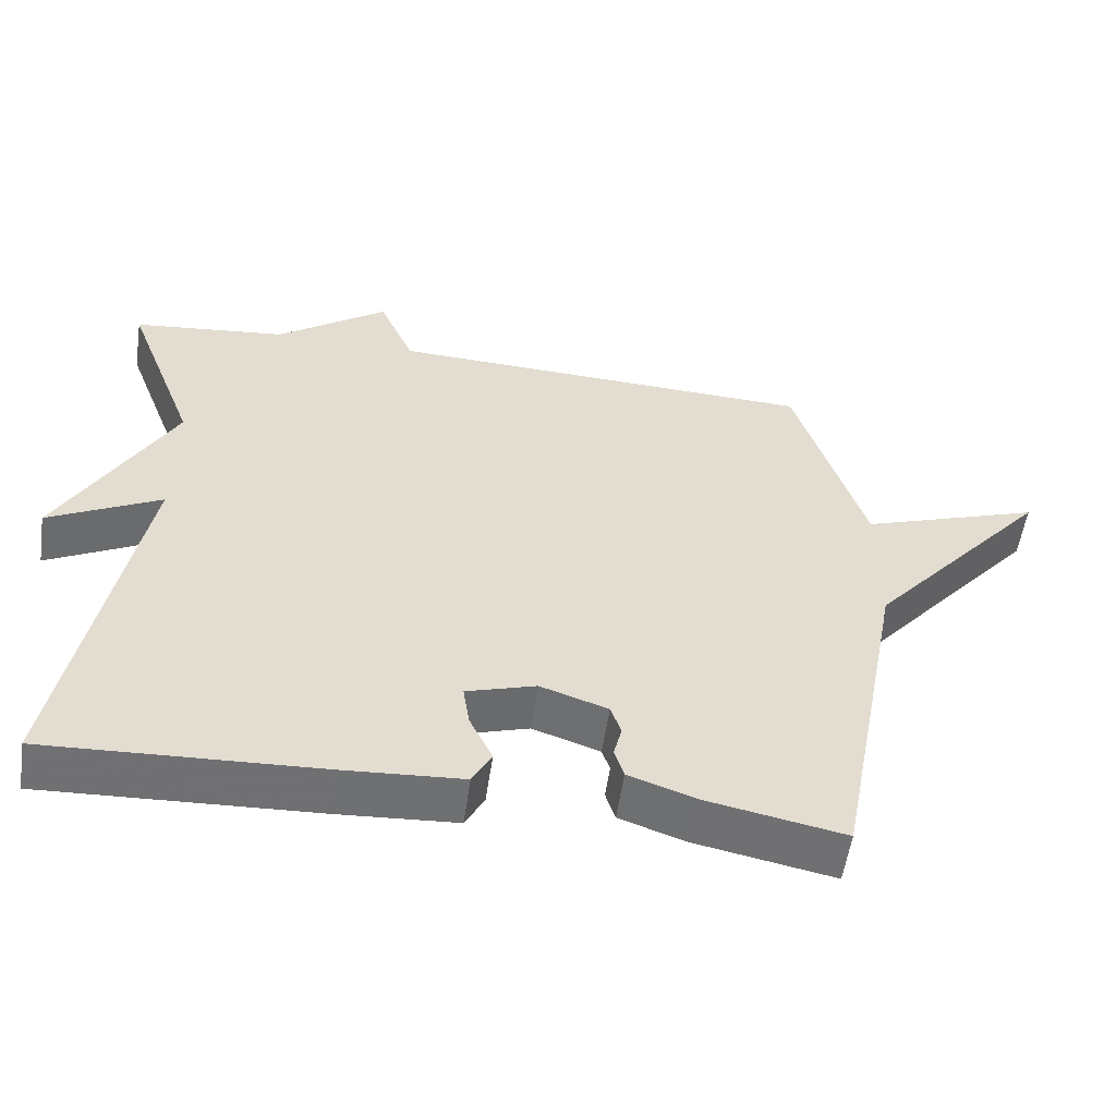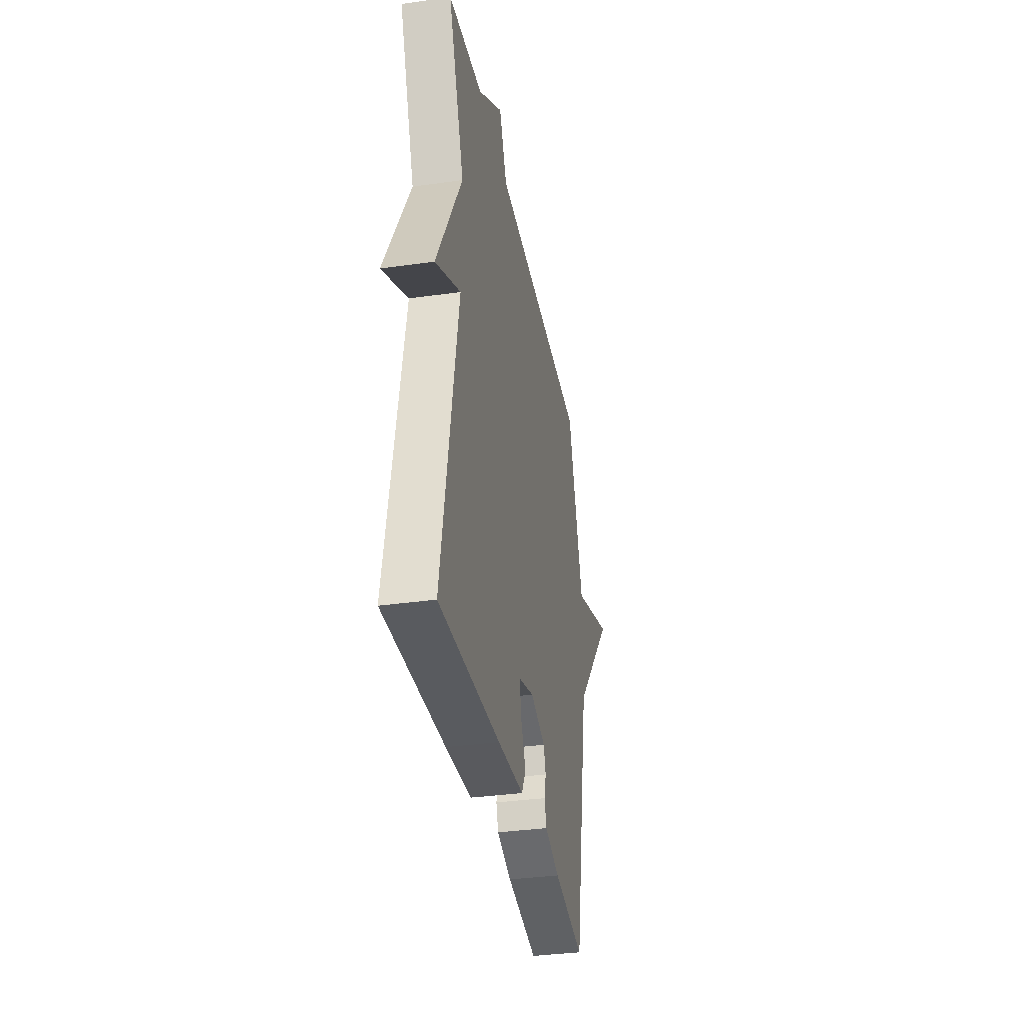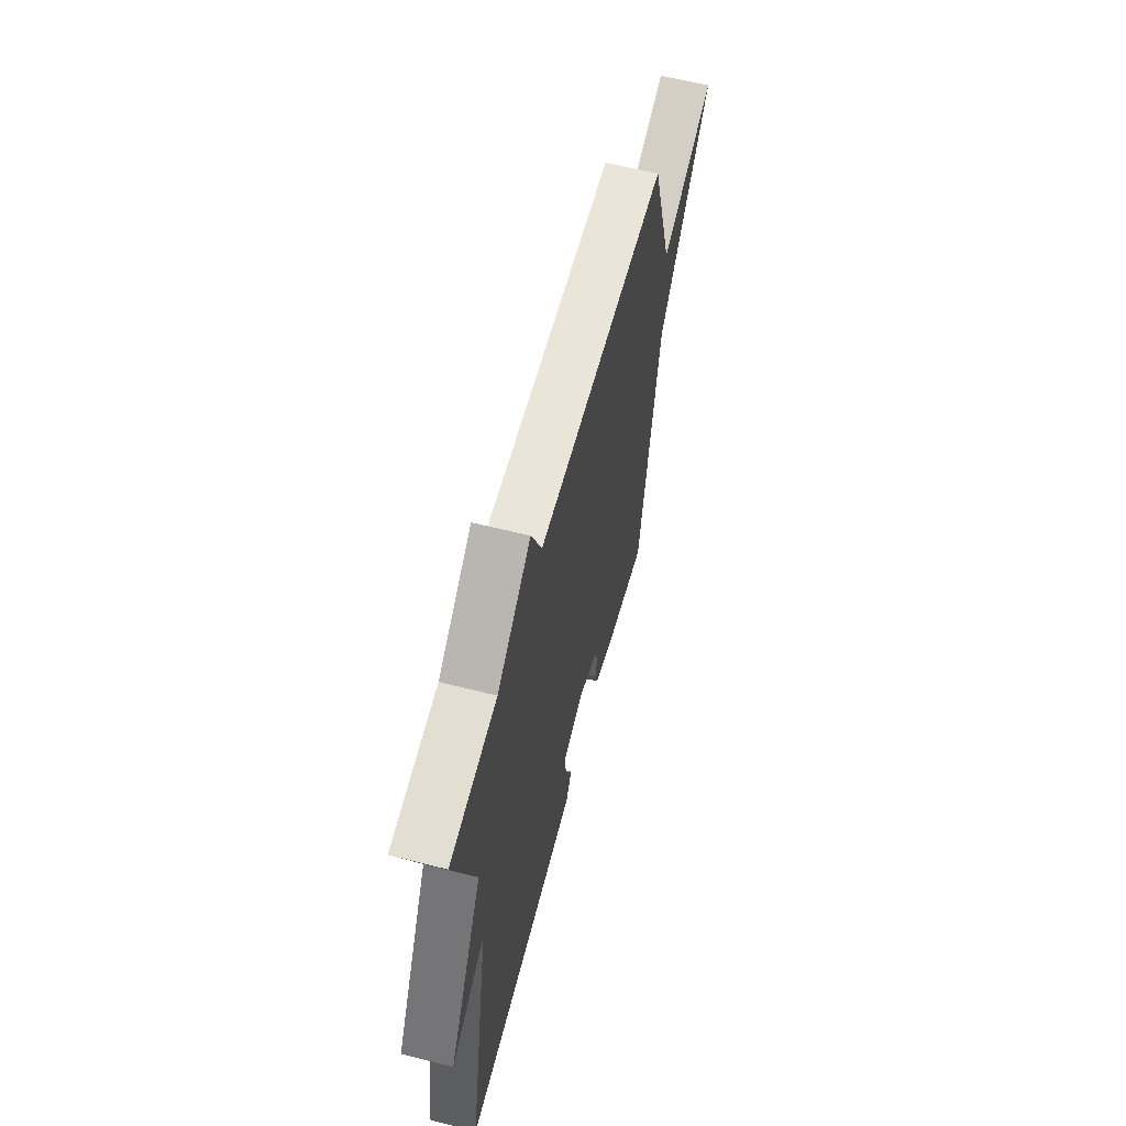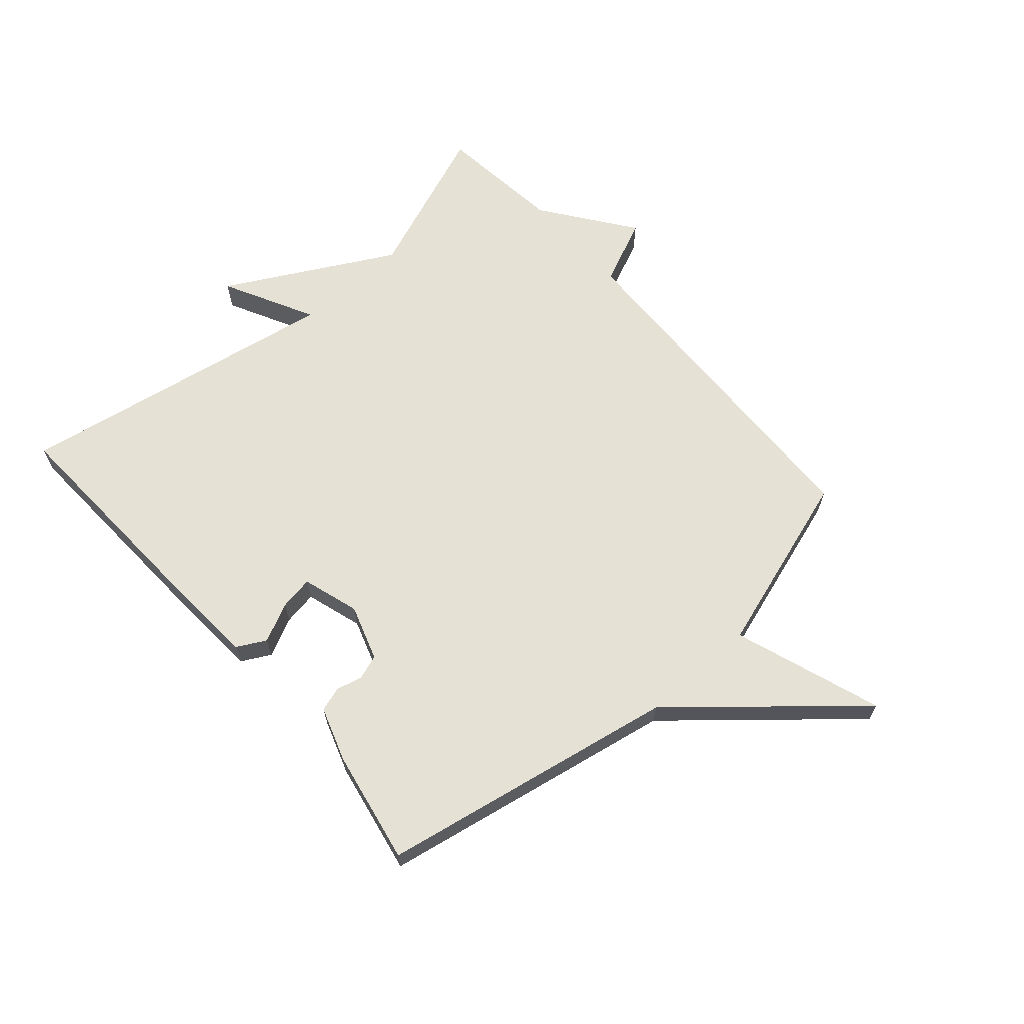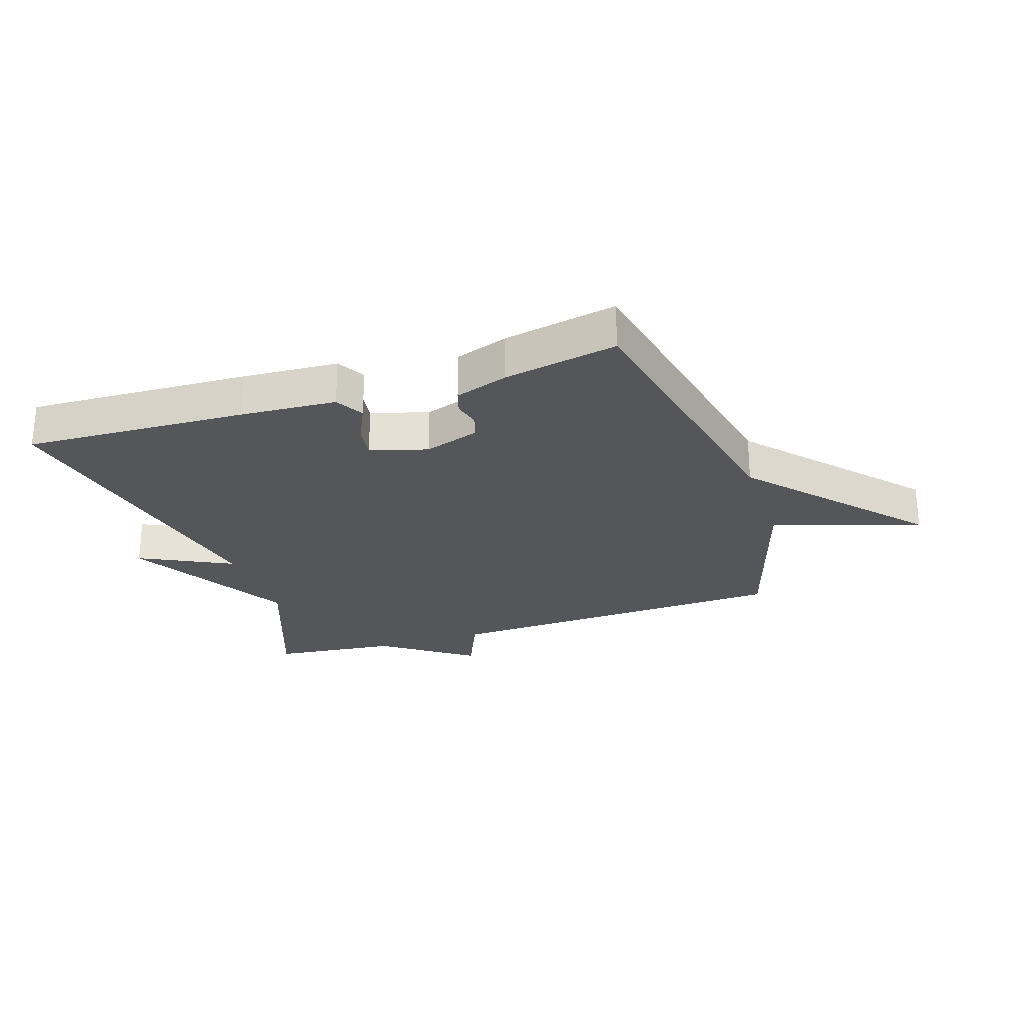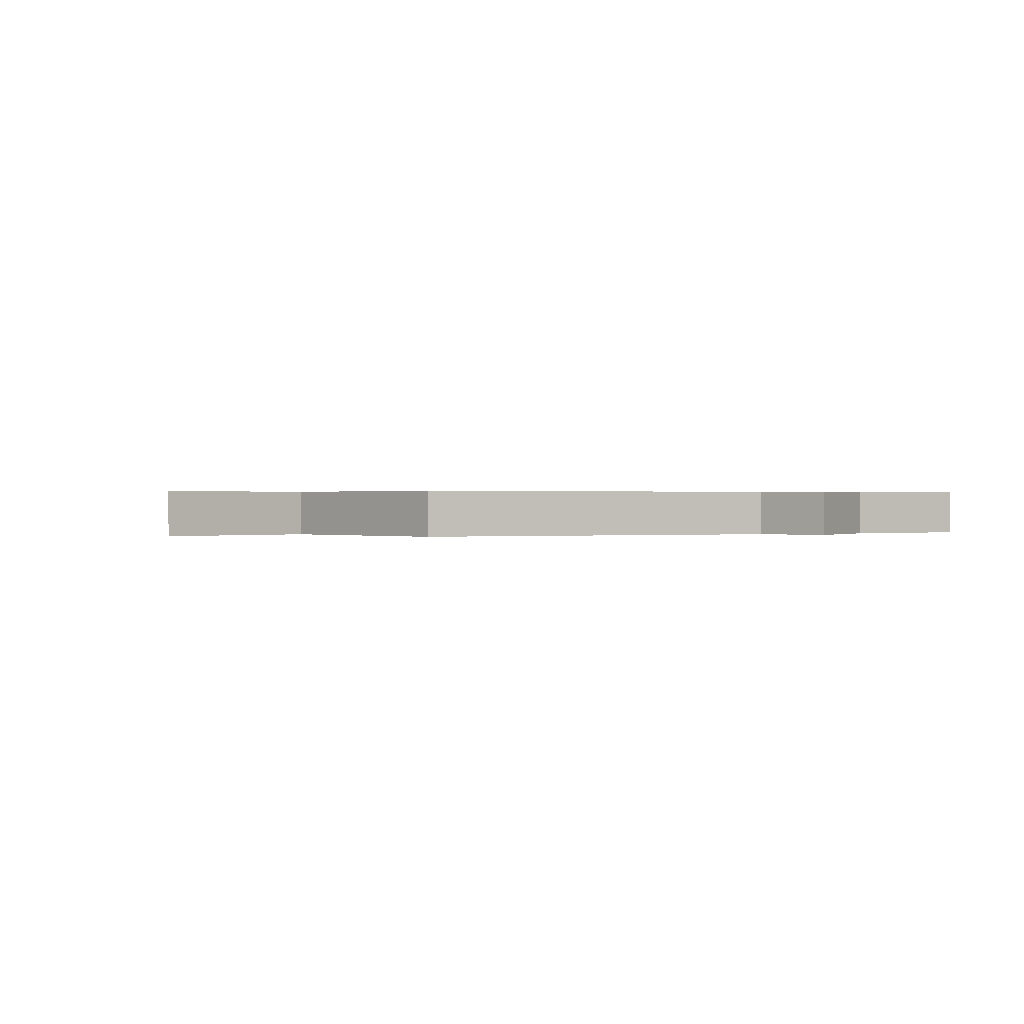
<metadata>
{"format":"obj","ext":"obj","renderer":"f3d","projection":"perspective","resolution":1024,"background":"white","views":[{"elev":-55.2,"azim":171.7,"up":"+Z"},{"elev":-34.8,"azim":100.8,"up":"+Z"},{"elev":60.8,"azim":104.5,"up":"+Z"},{"elev":65.0,"azim":-131.5,"up":"+Y"},{"elev":-25.5,"azim":-161.4,"up":"+Y"},{"elev":0.3,"azim":-26.2,"up":"+Y"}]}
</metadata>
<code>
v -0.5 0.07 0.5
v 0.09 0.07 0.523
v 0.138 0.07 0.633
v 0.29 0.07 0.523
v 0.5 0.07 0.5
v 0.402 0.07 0.243
v 0.555 0.07 -0.035
v 0.402 0.07 0.043
v 0.5 0.07 -0.5
v 0.129 0.07 -0.484
v -0.032 0.07 -0.474
v -0.058 0.07 -0.426
v -0.027 0.07 -0.361
v -0.018 0.07 -0.304
v -0.113 0.07 -0.275
v -0.205 0.07 -0.306
v -0.219 0.07 -0.347
v -0.208 0.07 -0.391
v -0.221 0.07 -0.432
v -0.311 0.07 -0.463
v -0.5 0.07 -0.5
v -0.595 0.07 -0.004
v -0.842 0.07 0.28
v -0.595 0.07 0.196
v -0.5 0 0.5
v 0.09 0 0.523
v 0.138 0 0.633
v 0.29 0 0.523
v 0.5 0 0.5
v 0.402 0 0.243
v 0.555 0 -0.035
v 0.402 0 0.043
v 0.5 0 -0.5
v 0.129 0 -0.484
v -0.032 0 -0.474
v -0.058 0 -0.426
v -0.027 0 -0.361
v -0.018 0 -0.304
v -0.113 0 -0.275
v -0.205 0 -0.306
v -0.219 0 -0.347
v -0.208 0 -0.391
v -0.221 0 -0.432
v -0.311 0 -0.463
v -0.5 0 -0.5
v -0.595 0 -0.004
v -0.842 0 0.28
v -0.595 0 0.196
f 22 23 24
f 22 24 1
f 21 22 1
f 20 21 1
f 19 20 1
f 18 19 1
f 17 18 1
f 16 17 1
f 15 16 1 2
f 2 3 4
f 15 2 4
f 14 15 4
f 4 5 6
f 14 4 6
f 13 14 6
f 11 12 13
f 10 11 13
f 9 10 13
f 8 9 13
f 8 13 6
f 6 7 8
f 48 47 46
f 25 48 46
f 25 46 45
f 25 45 44
f 25 44 43
f 25 43 42
f 25 42 41
f 25 41 40
f 26 25 40 39
f 28 27 26
f 28 26 39
f 28 39 38
f 30 29 28
f 30 28 38
f 30 38 37
f 37 36 35
f 37 35 34
f 37 34 33
f 37 33 32
f 30 37 32
f 32 31 30
f 1 25 26 2
f 2 26 27 3
f 3 27 28 4
f 4 28 29 5
f 5 29 30 6
f 6 30 31 7
f 7 31 32 8
f 8 32 33 9
f 9 33 34 10
f 10 34 35 11
f 11 35 36 12
f 12 36 37 13
f 13 37 38 14
f 14 38 39 15
f 15 39 40 16
f 16 40 41 17
f 17 41 42 18
f 18 42 43 19
f 19 43 44 20
f 20 44 45 21
f 21 45 46 22
f 22 46 47 23
f 23 47 48 24
f 24 48 25 1

</code>
